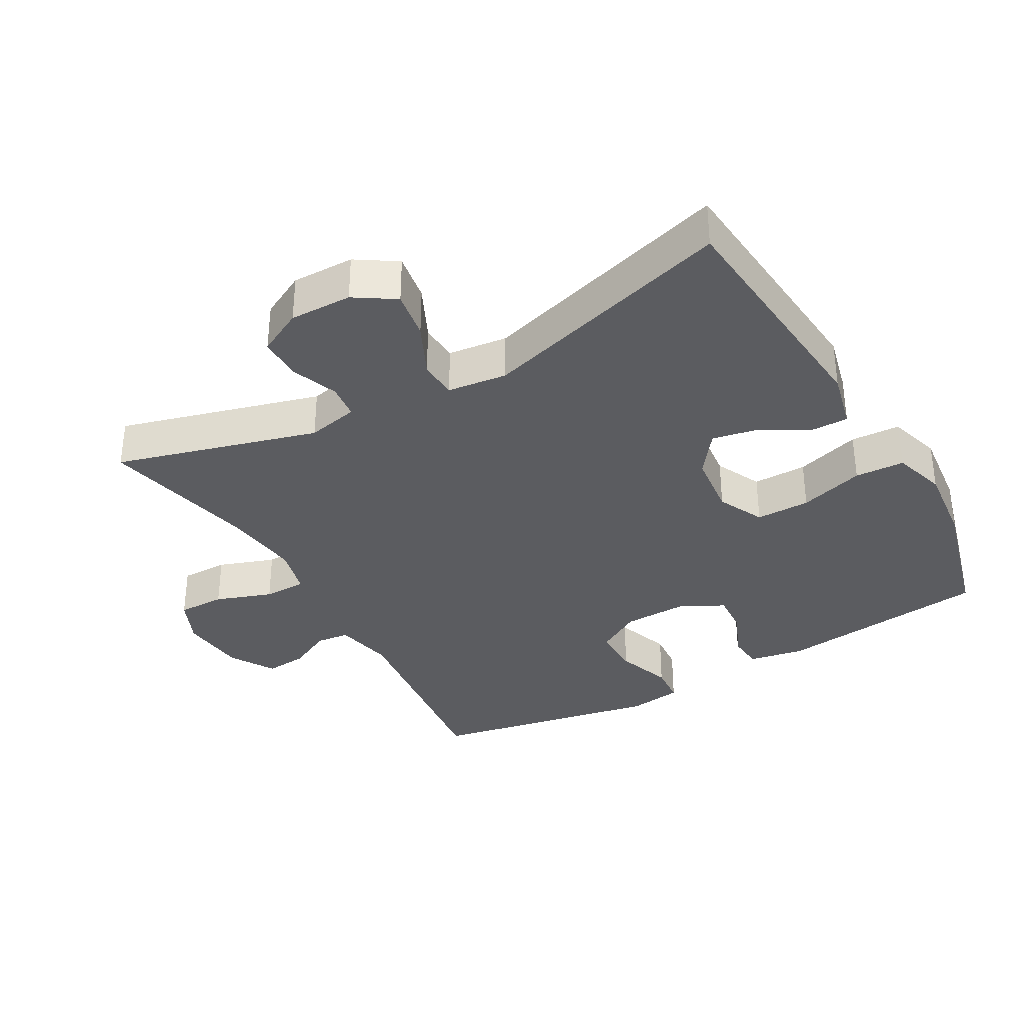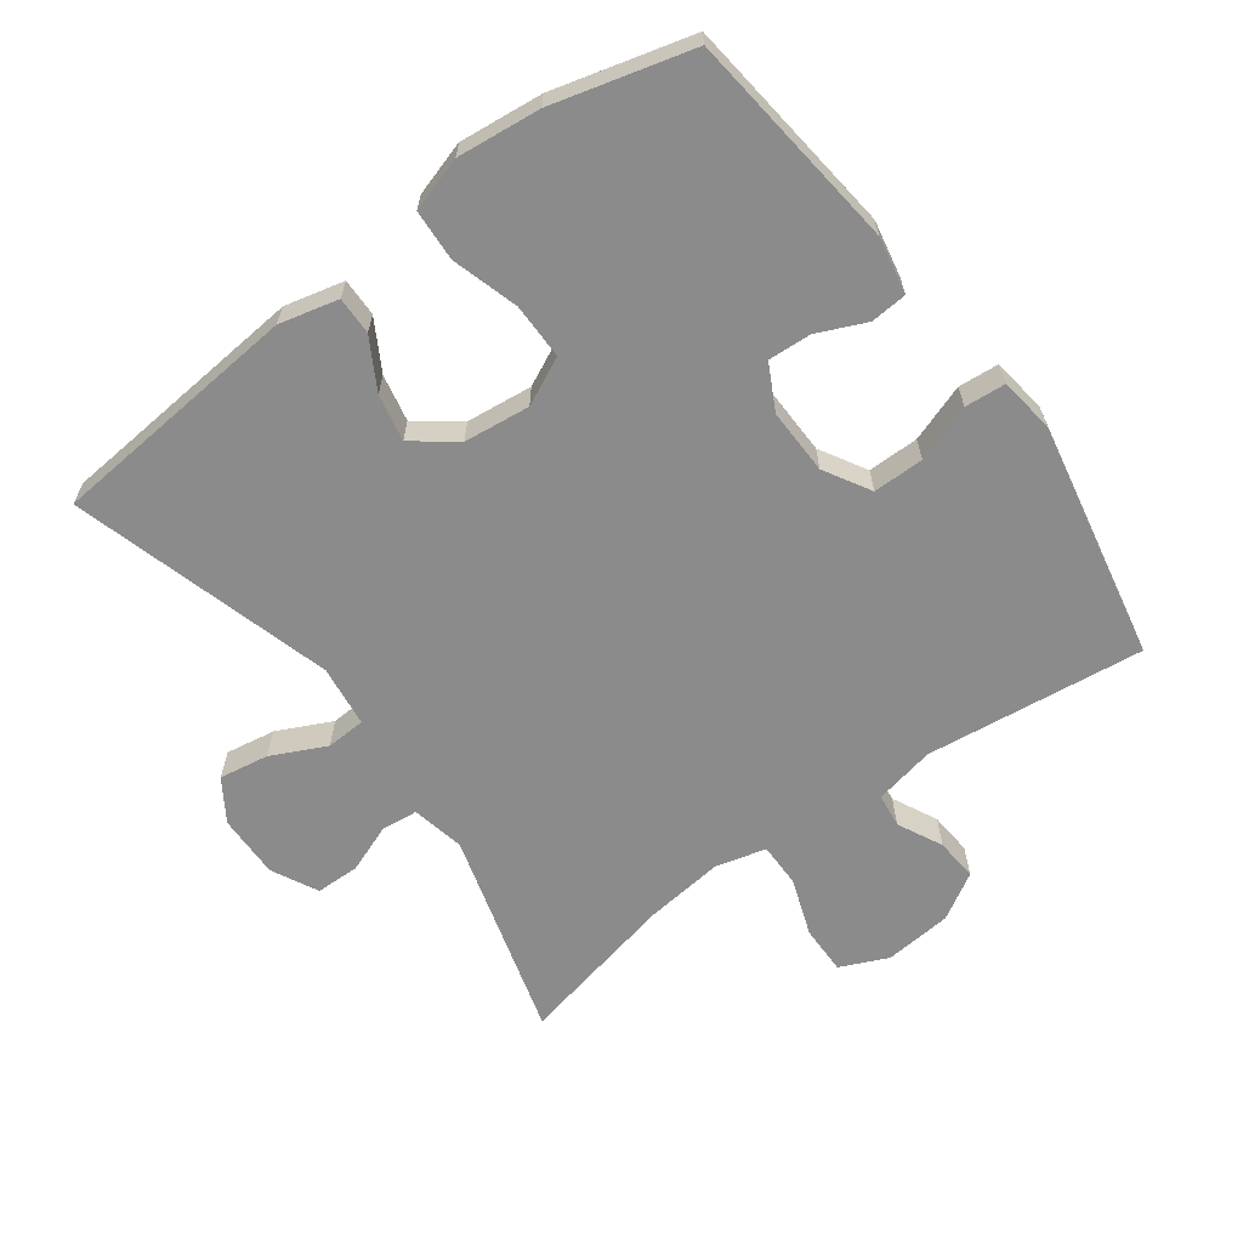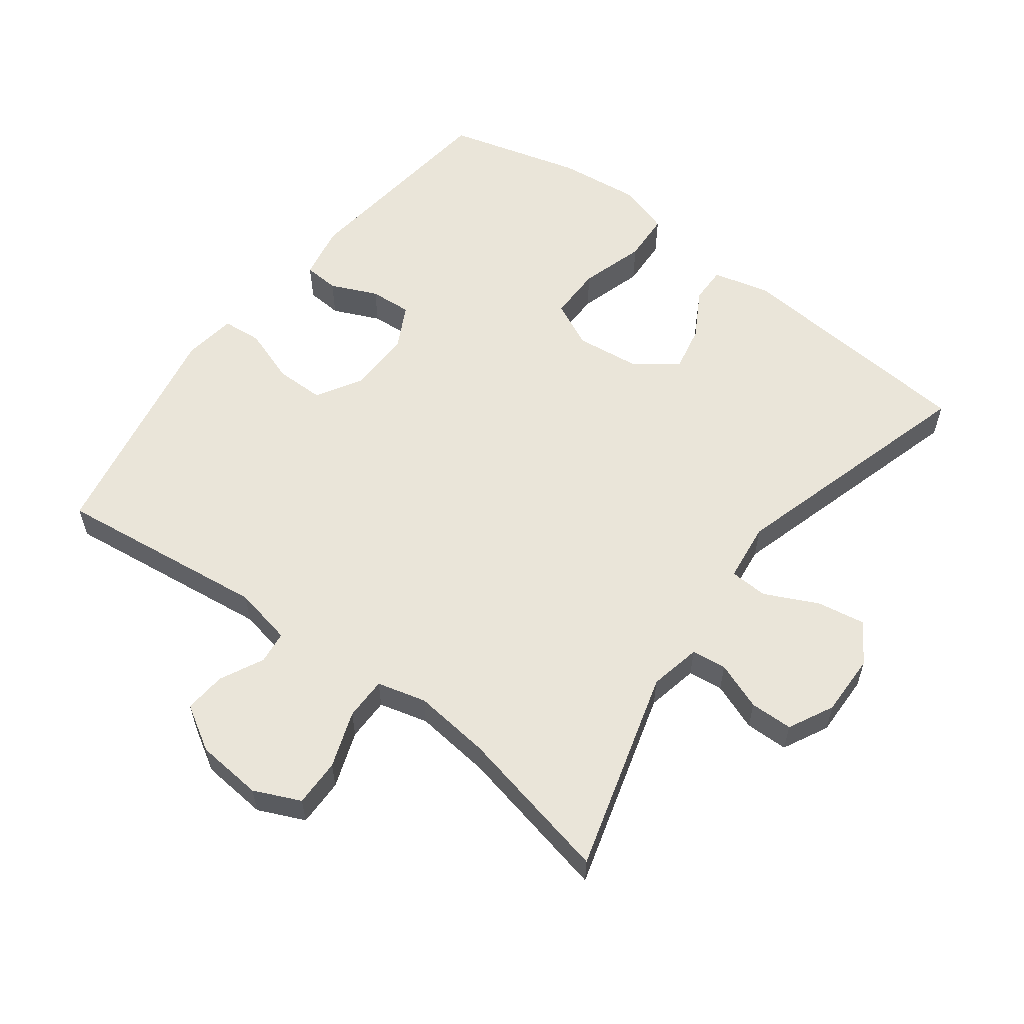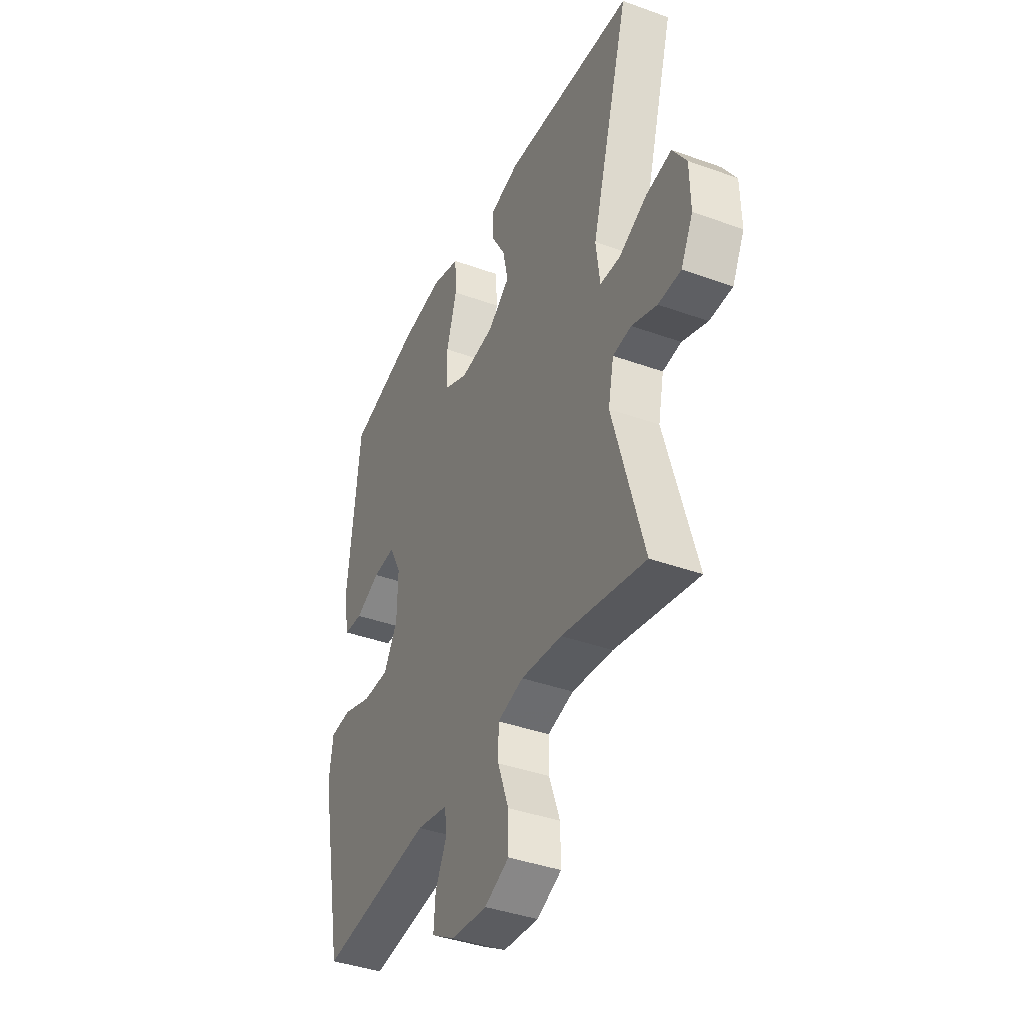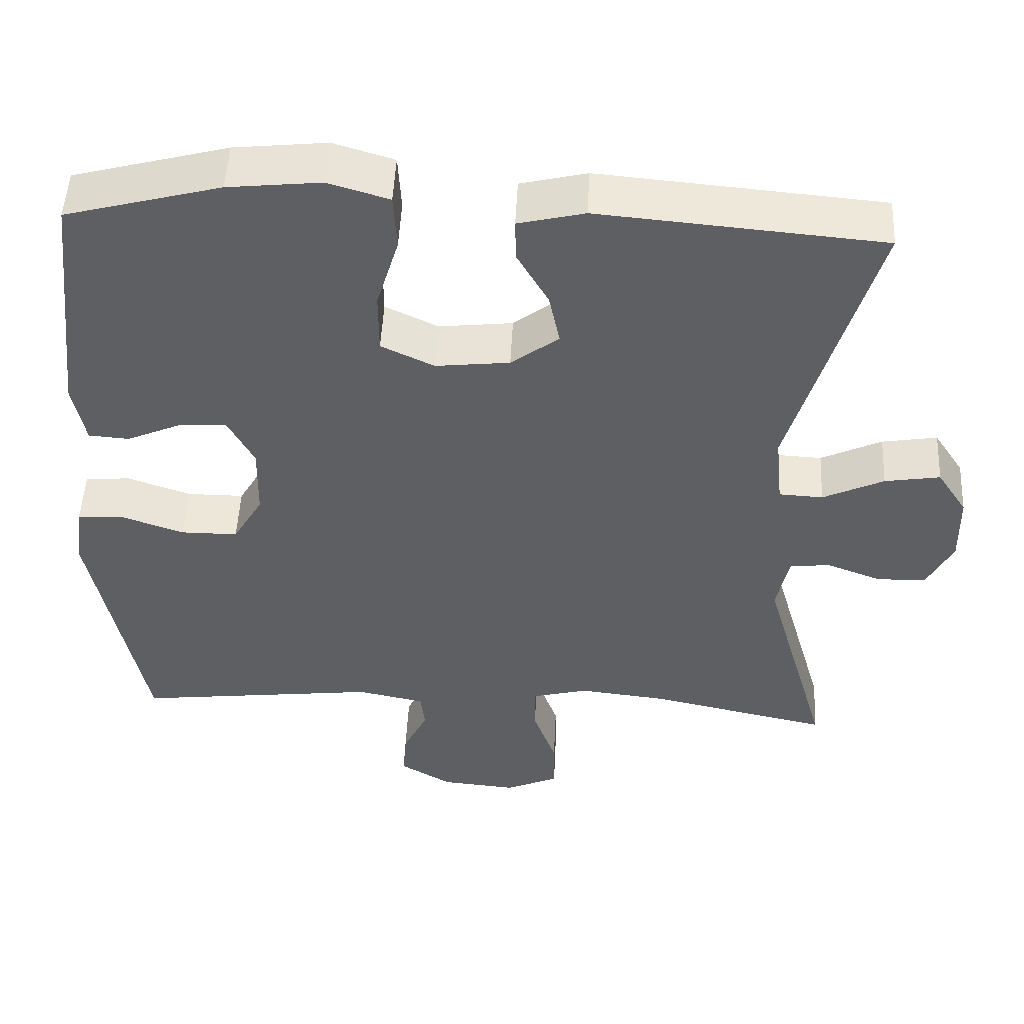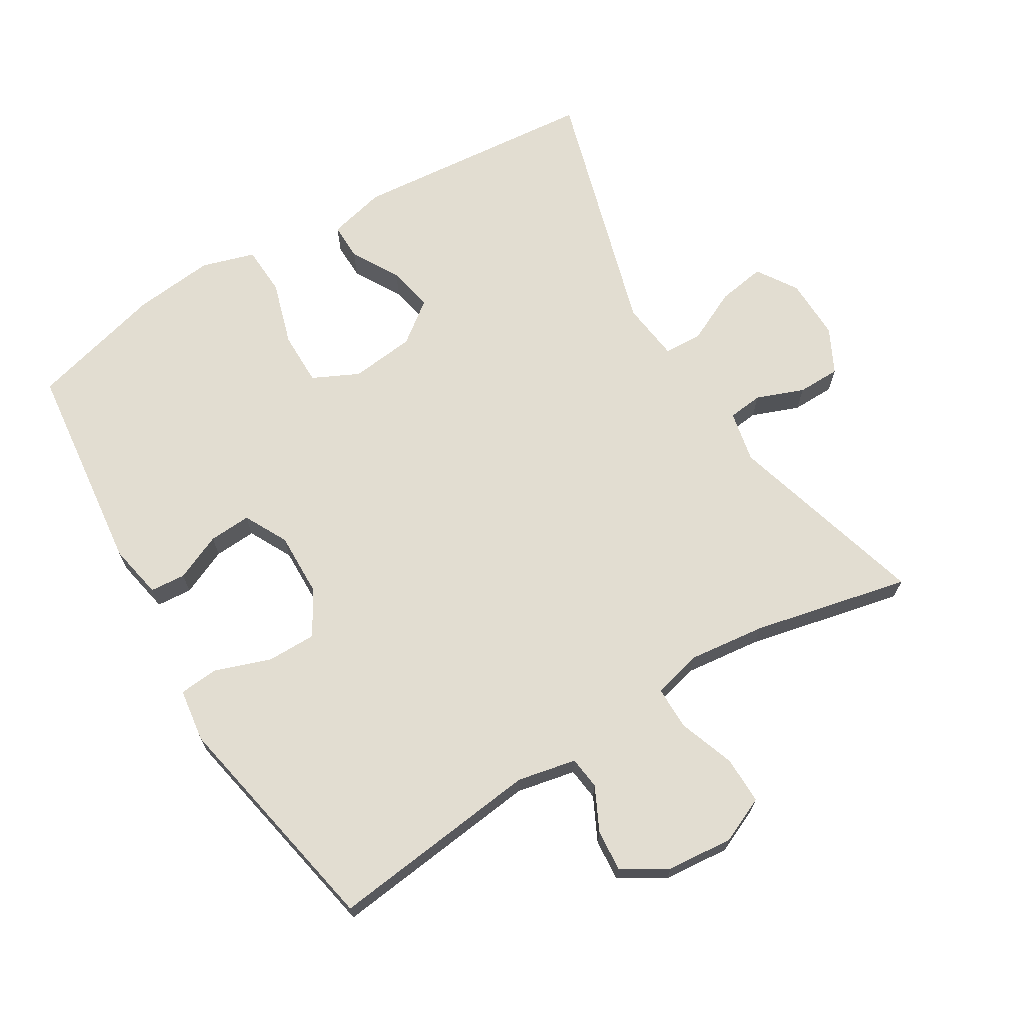
<metadata>
{"format":"obj","ext":"obj","renderer":"f3d","projection":"perspective","resolution":1024,"background":"white","views":[{"elev":-34.9,"azim":-60.2,"up":"+Y"},{"elev":-63.8,"azim":36.4,"up":"+Y"},{"elev":57.8,"azim":-143.1,"up":"+Y"},{"elev":-39.9,"azim":-114.1,"up":"+Z"},{"elev":50.2,"azim":-177.2,"up":"+Z"},{"elev":68.5,"azim":148.9,"up":"+Y"}]}
</metadata>
<code>
v -0.5 0.07 0.5
v -0.133 0.07 0.532
v -0.047 0.07 0.511
v -0.048 0.07 0.456
v -0.089 0.07 0.384
v -0.103 0.07 0.316
v -0.041 0.07 0.269
v 0.055 0.07 0.258
v 0.124 0.07 0.291
v 0.124 0.07 0.372
v 0.095 0.07 0.469
v 0.099 0.07 0.543
v 0.178 0.07 0.567
v 0.299 0.07 0.554
v 0.5 0.07 0.5
v 0.536 0.07 0.181
v 0.52 0.07 0.099
v 0.467 0.07 0.095
v 0.397 0.07 0.126
v 0.334 0.07 0.13
v 0.3 0.07 0.065
v 0.302 0.07 -0.031
v 0.341 0.07 -0.098
v 0.415 0.07 -0.098
v 0.498 0.07 -0.069
v 0.557 0.07 -0.074
v 0.568 0.07 -0.154
v 0.5 0.07 -0.5
v 0.183 0.07 -0.462
v 0.095 0.07 -0.48
v 0.089 0.07 -0.529
v 0.121 0.07 -0.594
v 0.126 0.07 -0.656
v 0.059 0.07 -0.696
v -0.04 0.07 -0.705
v -0.109 0.07 -0.674
v -0.108 0.07 -0.603
v -0.078 0.07 -0.519
v -0.078 0.07 -0.455
v -0.151 0.07 -0.436
v -0.266 0.07 -0.449
v -0.5 0.07 -0.5
v -0.414 0.07 -0.199
v -0.43 0.07 -0.122
v -0.482 0.07 -0.116
v -0.553 0.07 -0.143
v -0.617 0.07 -0.142
v -0.651 0.07 -0.075
v -0.649 0.07 0.018
v -0.61 0.07 0.078
v -0.538 0.07 0.066
v -0.459 0.07 0.028
v -0.402 0.07 0.031
v -0.391 0.07 0.12
v -0.5 0 0.5
v -0.133 0 0.532
v -0.047 0 0.511
v -0.048 0 0.456
v -0.089 0 0.384
v -0.103 0 0.316
v -0.041 0 0.269
v 0.055 0 0.258
v 0.124 0 0.291
v 0.124 0 0.372
v 0.095 0 0.469
v 0.099 0 0.543
v 0.178 0 0.567
v 0.299 0 0.554
v 0.5 0 0.5
v 0.536 0 0.181
v 0.52 0 0.099
v 0.467 0 0.095
v 0.397 0 0.126
v 0.334 0 0.13
v 0.3 0 0.065
v 0.302 0 -0.031
v 0.341 0 -0.098
v 0.415 0 -0.098
v 0.498 0 -0.069
v 0.557 0 -0.074
v 0.568 0 -0.154
v 0.5 0 -0.5
v 0.183 0 -0.462
v 0.095 0 -0.48
v 0.089 0 -0.529
v 0.121 0 -0.594
v 0.126 0 -0.656
v 0.059 0 -0.696
v -0.04 0 -0.705
v -0.109 0 -0.674
v -0.108 0 -0.603
v -0.078 0 -0.519
v -0.078 0 -0.455
v -0.151 0 -0.436
v -0.266 0 -0.449
v -0.5 0 -0.5
v -0.414 0 -0.199
v -0.43 0 -0.122
v -0.482 0 -0.116
v -0.553 0 -0.143
v -0.617 0 -0.142
v -0.651 0 -0.075
v -0.649 0 0.018
v -0.61 0 0.078
v -0.538 0 0.066
v -0.459 0 0.028
v -0.402 0 0.031
v -0.391 0 0.12
f 50 51 52
f 49 50 52
f 48 49 52
f 47 48 52
f 46 47 52
f 45 46 52
f 44 45 52 53
f 43 44 53
f 41 42 43
f 43 53 54
f 41 43 54
f 40 41 54
f 36 37 38
f 35 36 38
f 34 35 38
f 33 34 38
f 32 33 38
f 31 32 38
f 30 31 38 39
f 40 54 1
f 39 40 1
f 30 39 1
f 29 30 1
f 27 28 29
f 26 27 29
f 25 26 29
f 24 25 29
f 17 18 19
f 16 17 19
f 15 16 19
f 14 15 19
f 13 14 19
f 12 13 19
f 11 12 19
f 10 11 19
f 9 10 19 20
f 8 9 20 21
f 3 4 5
f 2 3 5
f 1 2 5
f 1 5 6
f 29 1 6 7
f 23 24 29
f 29 7 8
f 23 29 8
f 22 23 8
f 8 21 22
f 106 105 104
f 106 104 103
f 106 103 102
f 106 102 101
f 106 101 100
f 106 100 99
f 107 106 99 98
f 107 98 97
f 97 96 95
f 108 107 97
f 108 97 95
f 108 95 94
f 92 91 90
f 92 90 89
f 92 89 88
f 92 88 87
f 92 87 86
f 92 86 85
f 93 92 85 84
f 55 108 94
f 55 94 93
f 55 93 84
f 55 84 83
f 83 82 81
f 83 81 80
f 83 80 79
f 83 79 78
f 73 72 71
f 73 71 70
f 73 70 69
f 73 69 68
f 73 68 67
f 73 67 66
f 73 66 65
f 73 65 64
f 74 73 64 63
f 75 74 63 62
f 59 58 57
f 59 57 56
f 59 56 55
f 60 59 55
f 61 60 55 83
f 83 78 77
f 62 61 83
f 62 83 77
f 62 77 76
f 76 75 62
f 1 55 56 2
f 2 56 57 3
f 3 57 58 4
f 4 58 59 5
f 5 59 60 6
f 6 60 61 7
f 7 61 62 8
f 8 62 63 9
f 9 63 64 10
f 10 64 65 11
f 11 65 66 12
f 12 66 67 13
f 13 67 68 14
f 14 68 69 15
f 15 69 70 16
f 16 70 71 17
f 17 71 72 18
f 18 72 73 19
f 19 73 74 20
f 20 74 75 21
f 21 75 76 22
f 22 76 77 23
f 23 77 78 24
f 24 78 79 25
f 25 79 80 26
f 26 80 81 27
f 27 81 82 28
f 28 82 83 29
f 29 83 84 30
f 30 84 85 31
f 31 85 86 32
f 32 86 87 33
f 33 87 88 34
f 34 88 89 35
f 35 89 90 36
f 36 90 91 37
f 37 91 92 38
f 38 92 93 39
f 39 93 94 40
f 40 94 95 41
f 41 95 96 42
f 42 96 97 43
f 43 97 98 44
f 44 98 99 45
f 45 99 100 46
f 46 100 101 47
f 47 101 102 48
f 48 102 103 49
f 49 103 104 50
f 50 104 105 51
f 51 105 106 52
f 52 106 107 53
f 53 107 108 54
f 54 108 55 1

</code>
